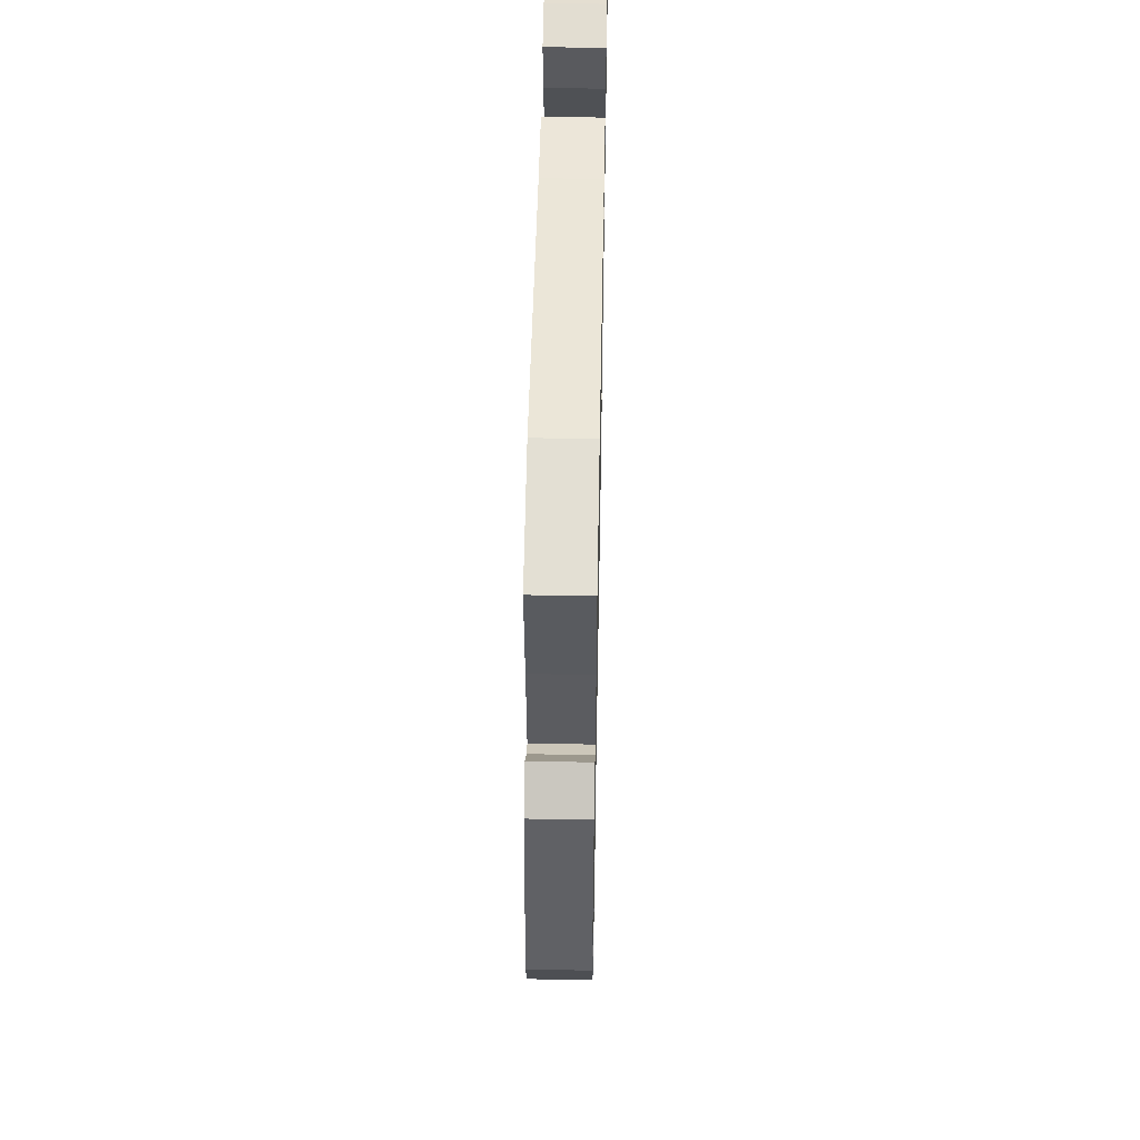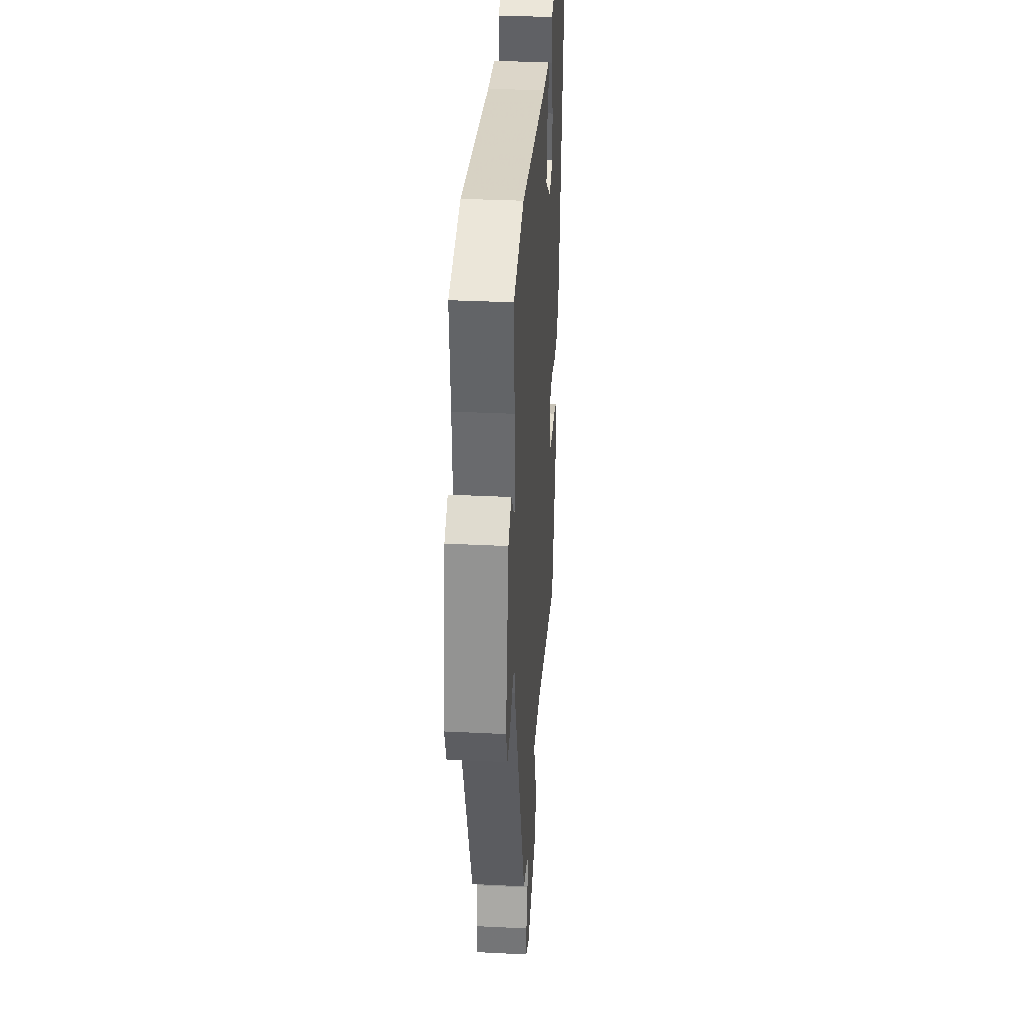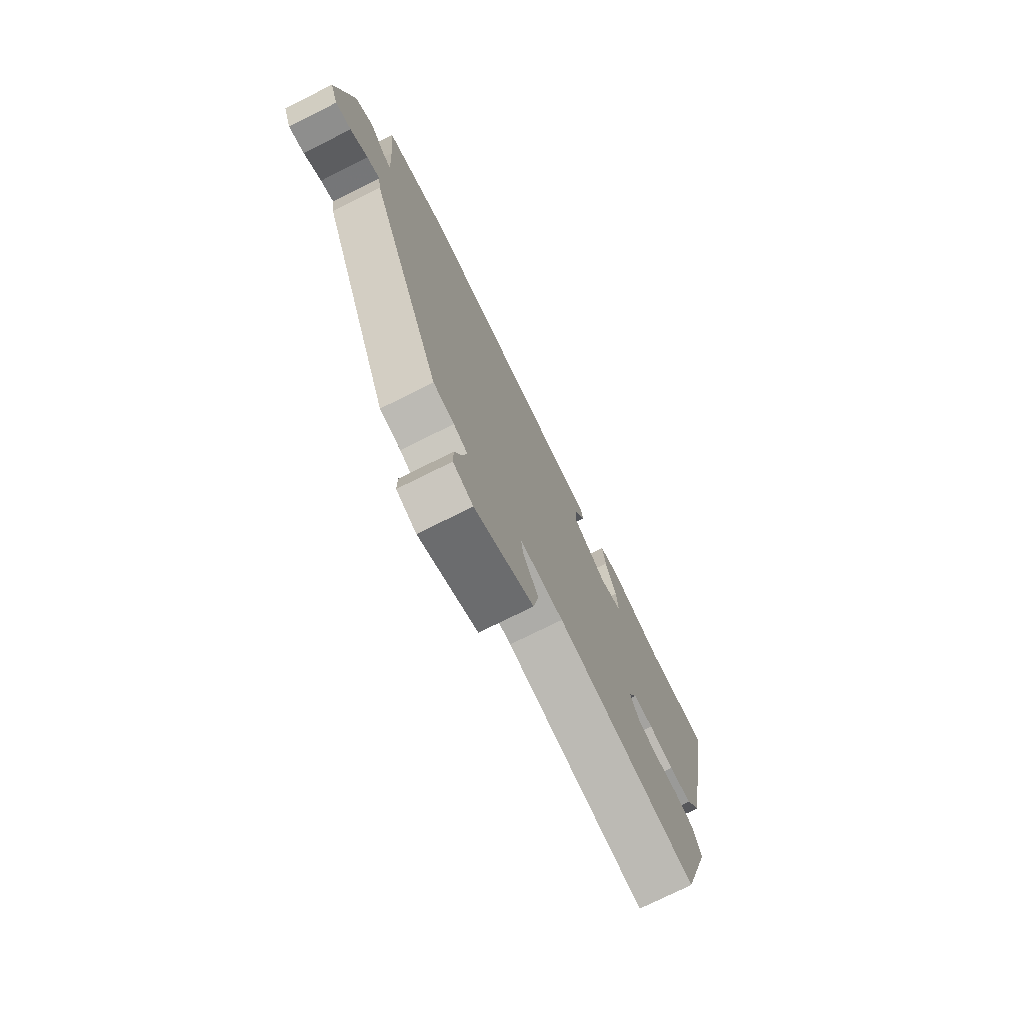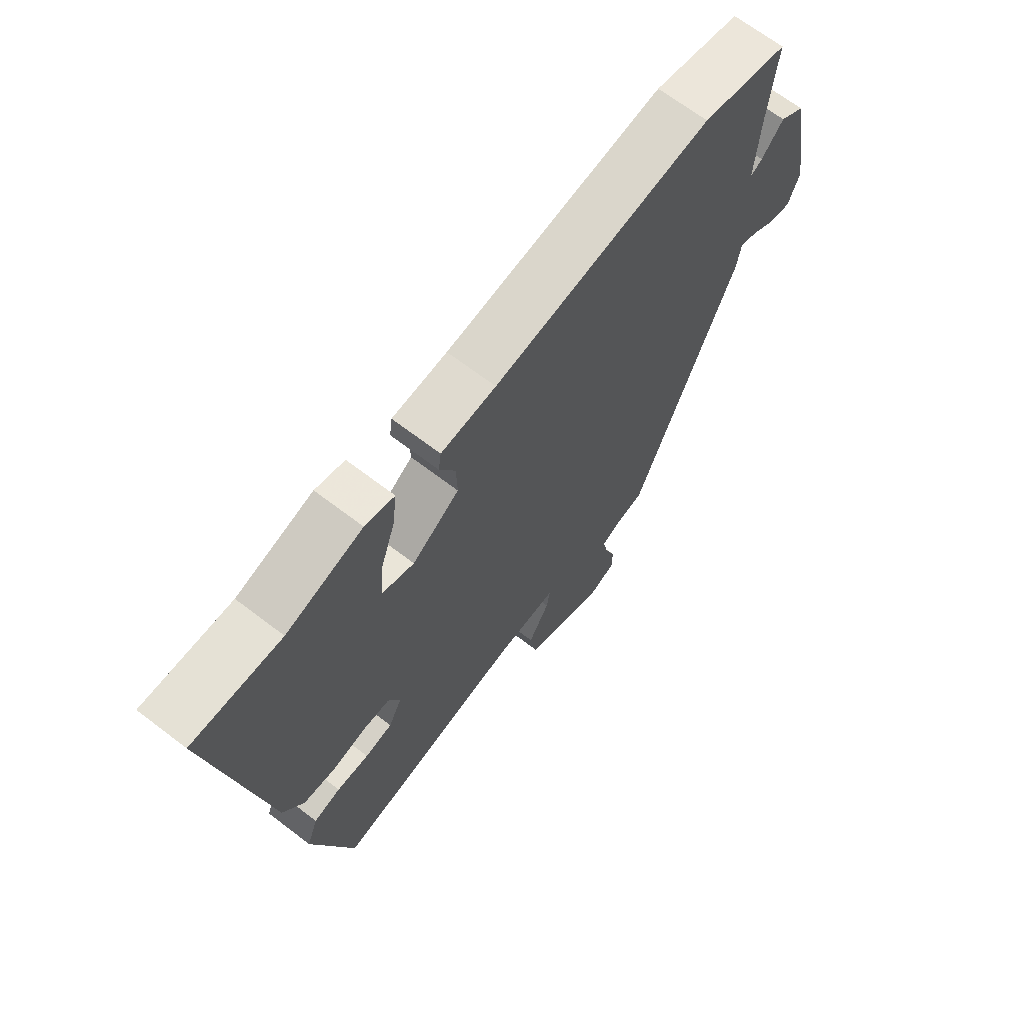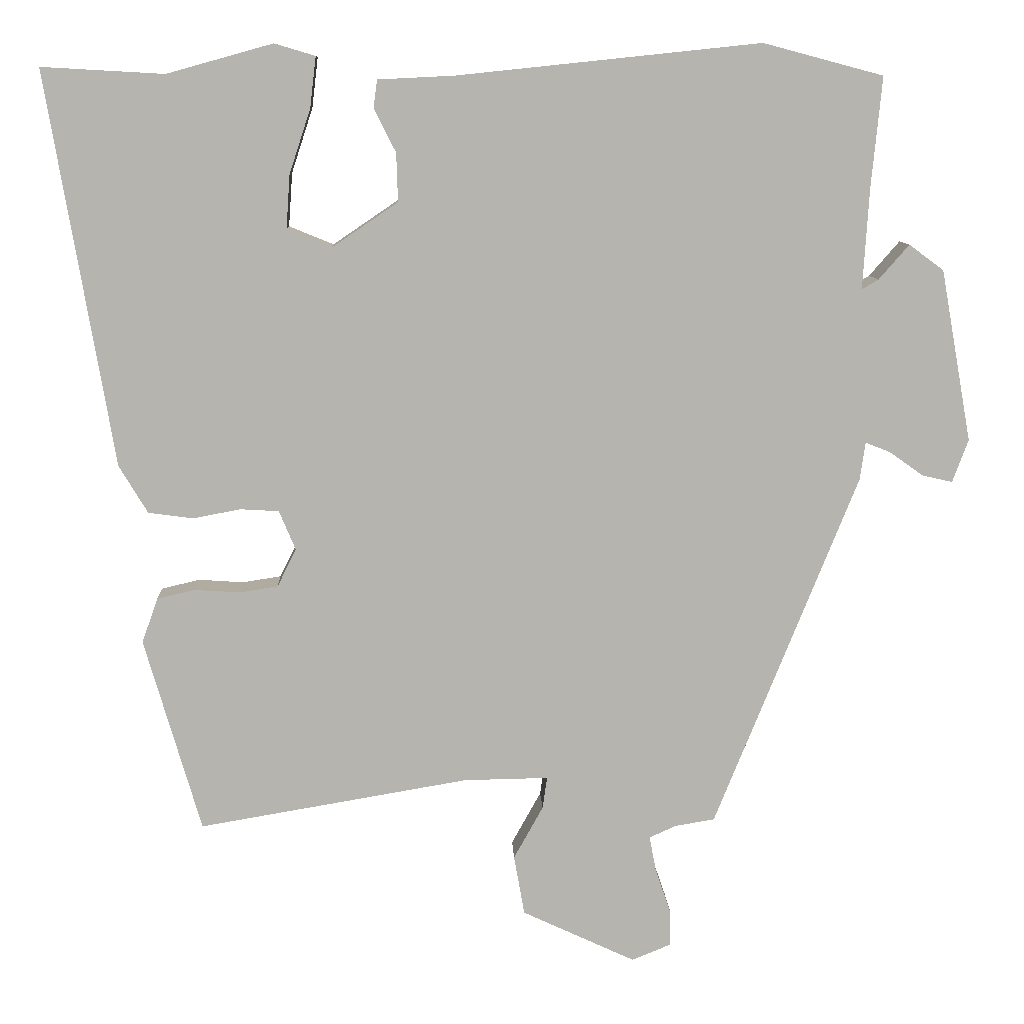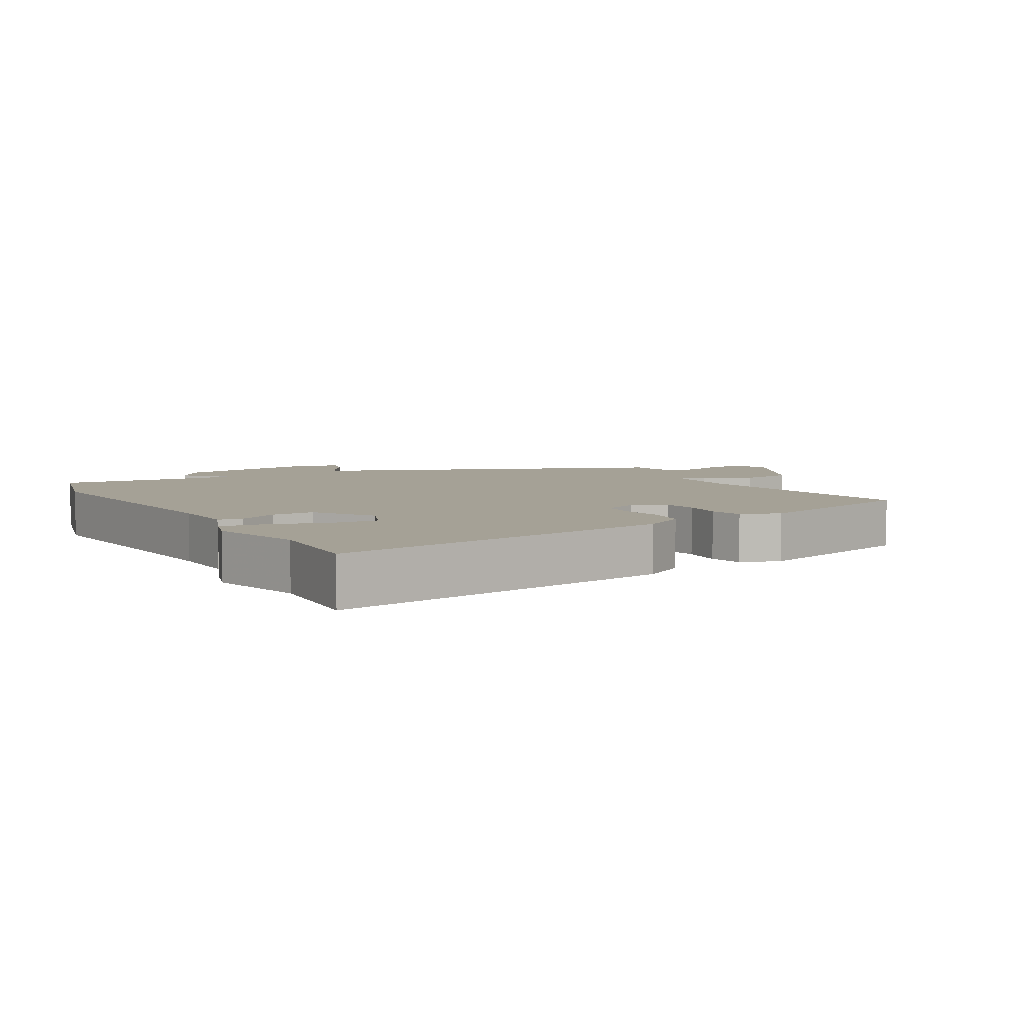
<metadata>
{"format":"obj","ext":"obj","renderer":"f3d","projection":"perspective","resolution":1024,"background":"white","views":[{"elev":52.0,"azim":-88.9,"up":"+Z"},{"elev":33.0,"azim":-86.1,"up":"+Z"},{"elev":-75.8,"azim":-63.6,"up":"+Z"},{"elev":68.1,"azim":127.4,"up":"+Z"},{"elev":9.6,"azim":177.8,"up":"+Z"},{"elev":6.0,"azim":60.6,"up":"+Y"}]}
</metadata>
<code>
v -0.526 0.07 0.493
v -0.367 0.07 0.535
v 0.034 0.07 0.493
v 0.135 0.07 0.488
v 0.14 0.07 0.451
v 0.111 0.07 0.394
v 0.109 0.07 0.33
v 0.196 0.07 0.271
v 0.255 0.07 0.295
v 0.25 0.07 0.366
v 0.222 0.07 0.451
v 0.214 0.07 0.518
v 0.268 0.07 0.534
v 0.408 0.07 0.495
v 0.57 0.07 0.504
v 0.482 0.07 -0.017
v 0.444 0.07 -0.08
v 0.385 0.07 -0.088
v 0.322 0.07 -0.076
v 0.271 0.07 -0.079
v 0.249 0.07 -0.131
v 0.274 0.07 -0.181
v 0.325 0.07 -0.189
v 0.385 0.07 -0.185
v 0.435 0.07 -0.197
v 0.456 0.07 -0.256
v 0.381 0.07 -0.513
v 0.024 0.07 -0.452
v -0.088 0.07 -0.45
v -0.082 0.07 -0.492
v -0.043 0.07 -0.562
v -0.057 0.07 -0.641
v -0.207 0.07 -0.711
v -0.258 0.07 -0.69
v -0.258 0.07 -0.641
v -0.238 0.07 -0.583
v -0.229 0.07 -0.536
v -0.264 0.07 -0.52
v -0.317 0.07 -0.511
v -0.507 0.07 -0.041
v -0.514 0.07 0.009
v -0.547 0.07 -0.004
v -0.592 0.07 -0.036
v -0.632 0.07 -0.045
v -0.653 0.07 0.012
v -0.612 0.07 0.239
v -0.566 0.07 0.273
v -0.526 0.07 0.227
v -0.504 0.07 0.214
v -0.512 0.07 0.347
v -0.526 0 0.493
v -0.367 0 0.535
v 0.034 0 0.493
v 0.135 0 0.488
v 0.14 0 0.451
v 0.111 0 0.394
v 0.109 0 0.33
v 0.196 0 0.271
v 0.255 0 0.295
v 0.25 0 0.366
v 0.222 0 0.451
v 0.214 0 0.518
v 0.268 0 0.534
v 0.408 0 0.495
v 0.57 0 0.504
v 0.482 0 -0.017
v 0.444 0 -0.08
v 0.385 0 -0.088
v 0.322 0 -0.076
v 0.271 0 -0.079
v 0.249 0 -0.131
v 0.274 0 -0.181
v 0.325 0 -0.189
v 0.385 0 -0.185
v 0.435 0 -0.197
v 0.456 0 -0.256
v 0.381 0 -0.513
v 0.024 0 -0.452
v -0.088 0 -0.45
v -0.082 0 -0.492
v -0.043 0 -0.562
v -0.057 0 -0.641
v -0.207 0 -0.711
v -0.258 0 -0.69
v -0.258 0 -0.641
v -0.238 0 -0.583
v -0.229 0 -0.536
v -0.264 0 -0.52
v -0.317 0 -0.511
v -0.507 0 -0.041
v -0.514 0 0.009
v -0.547 0 -0.004
v -0.592 0 -0.036
v -0.632 0 -0.045
v -0.653 0 0.012
v -0.612 0 0.239
v -0.566 0 0.273
v -0.526 0 0.227
v -0.504 0 0.214
v -0.512 0 0.347
f 46 47 48
f 45 46 48
f 44 45 48
f 43 44 48
f 42 43 48
f 41 42 48 49
f 40 41 49
f 39 40 49
f 38 39 49
f 37 38 49 50
f 34 35 36
f 33 34 36
f 32 33 36
f 31 32 36
f 30 31 36
f 29 30 36 37
f 26 27 28
f 25 26 28
f 24 25 28
f 23 24 28
f 22 23 28 29
f 50 1 2
f 37 50 2
f 29 37 2
f 22 29 2
f 21 22 2
f 17 18 19
f 16 17 19
f 15 16 19
f 14 15 19
f 12 13 14
f 11 12 14
f 10 11 14
f 9 10 14 19
f 8 9 19 20
f 3 4 5 6
f 3 6 7
f 2 3 7
f 8 20 21
f 7 8 21
f 2 7 21
f 98 97 96
f 98 96 95
f 98 95 94
f 98 94 93
f 98 93 92
f 99 98 92 91
f 99 91 90
f 99 90 89
f 99 89 88
f 100 99 88 87
f 86 85 84
f 86 84 83
f 86 83 82
f 86 82 81
f 86 81 80
f 87 86 80 79
f 78 77 76
f 78 76 75
f 78 75 74
f 78 74 73
f 79 78 73 72
f 52 51 100
f 52 100 87
f 52 87 79
f 52 79 72
f 52 72 71
f 69 68 67
f 69 67 66
f 69 66 65
f 69 65 64
f 64 63 62
f 64 62 61
f 64 61 60
f 69 64 60 59
f 70 69 59 58
f 56 55 54 53
f 57 56 53
f 57 53 52
f 71 70 58
f 71 58 57
f 71 57 52
f 1 51 52 2
f 2 52 53 3
f 3 53 54 4
f 4 54 55 5
f 5 55 56 6
f 6 56 57 7
f 7 57 58 8
f 8 58 59 9
f 9 59 60 10
f 10 60 61 11
f 11 61 62 12
f 12 62 63 13
f 13 63 64 14
f 14 64 65 15
f 15 65 66 16
f 16 66 67 17
f 17 67 68 18
f 18 68 69 19
f 19 69 70 20
f 20 70 71 21
f 21 71 72 22
f 22 72 73 23
f 23 73 74 24
f 24 74 75 25
f 25 75 76 26
f 26 76 77 27
f 27 77 78 28
f 28 78 79 29
f 29 79 80 30
f 30 80 81 31
f 31 81 82 32
f 32 82 83 33
f 33 83 84 34
f 34 84 85 35
f 35 85 86 36
f 36 86 87 37
f 37 87 88 38
f 38 88 89 39
f 39 89 90 40
f 40 90 91 41
f 41 91 92 42
f 42 92 93 43
f 43 93 94 44
f 44 94 95 45
f 45 95 96 46
f 46 96 97 47
f 47 97 98 48
f 48 98 99 49
f 49 99 100 50
f 50 100 51 1

</code>
